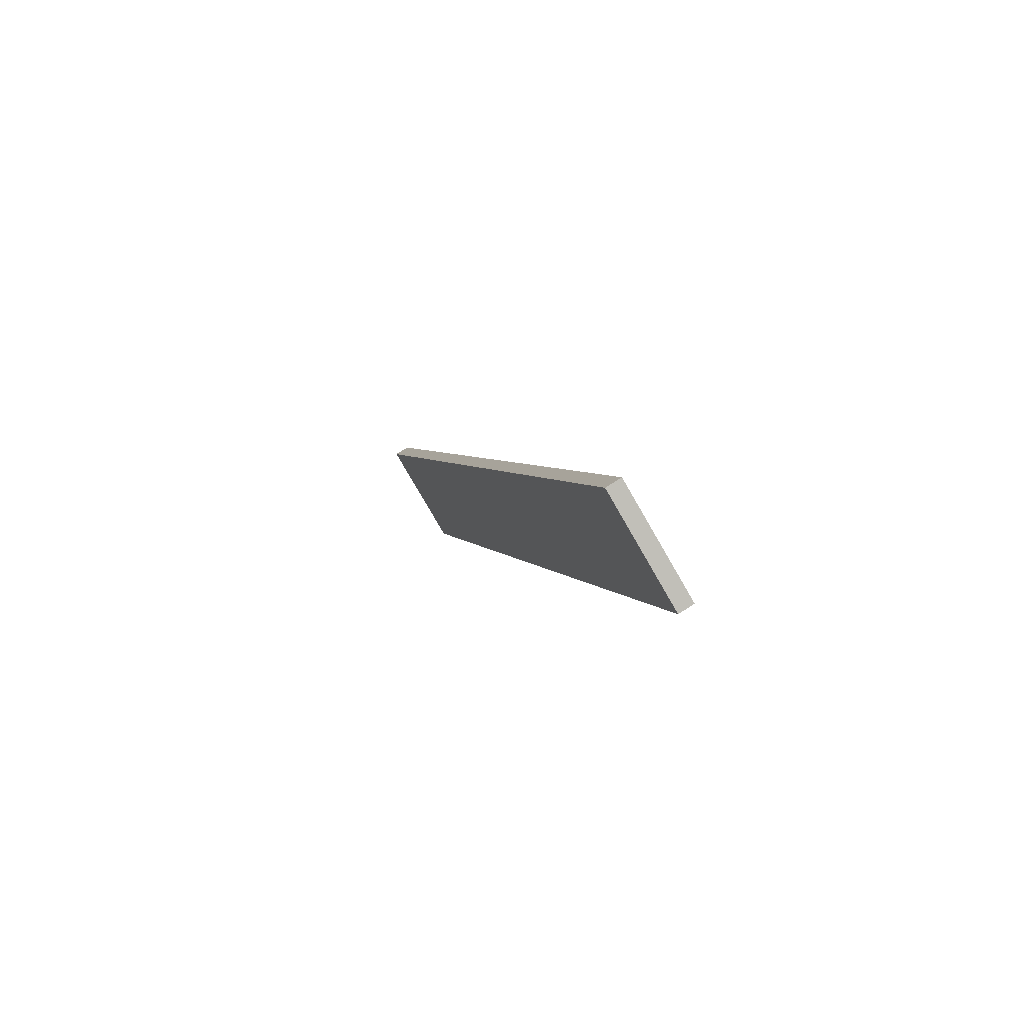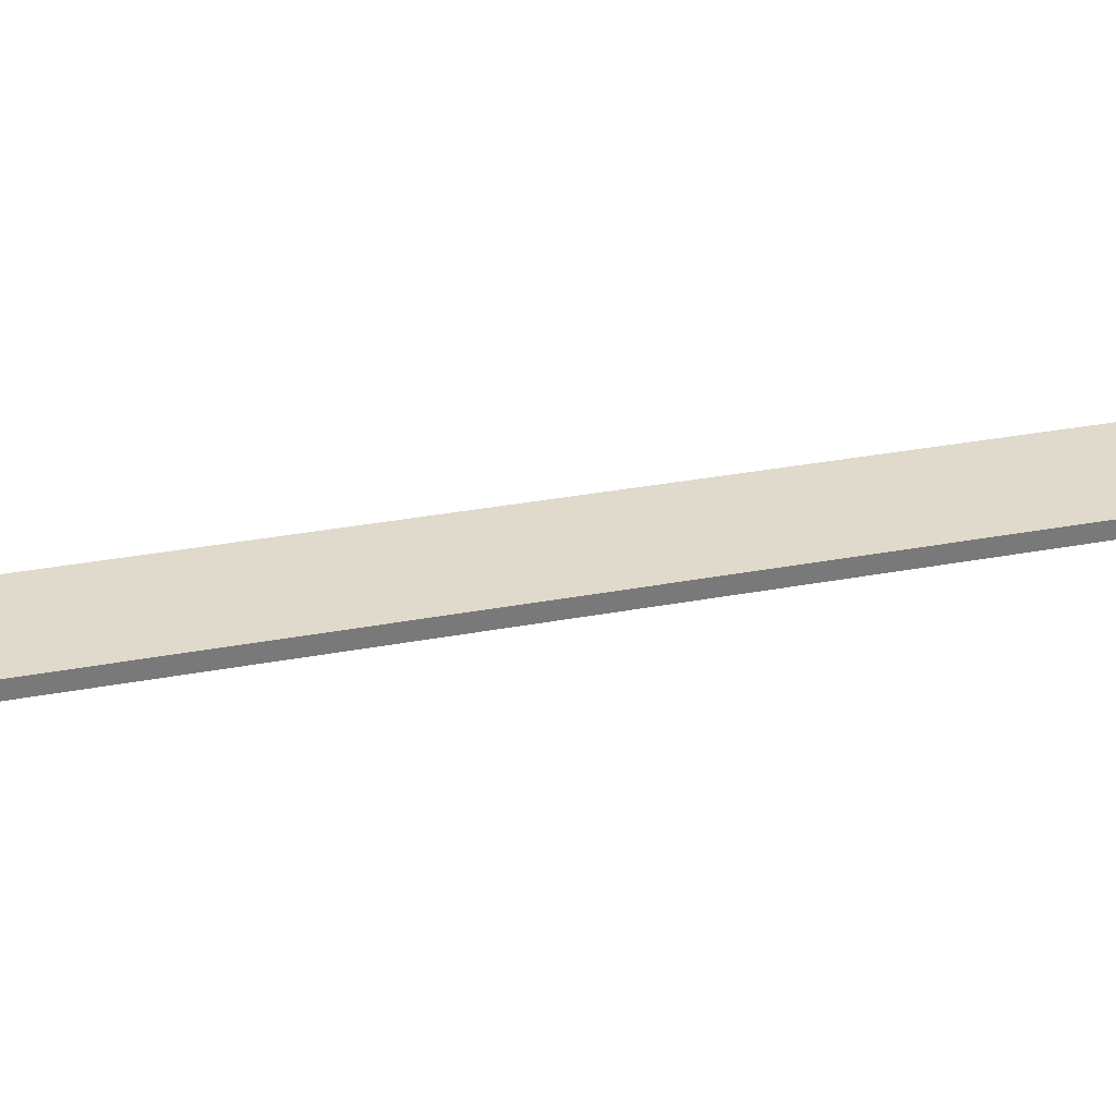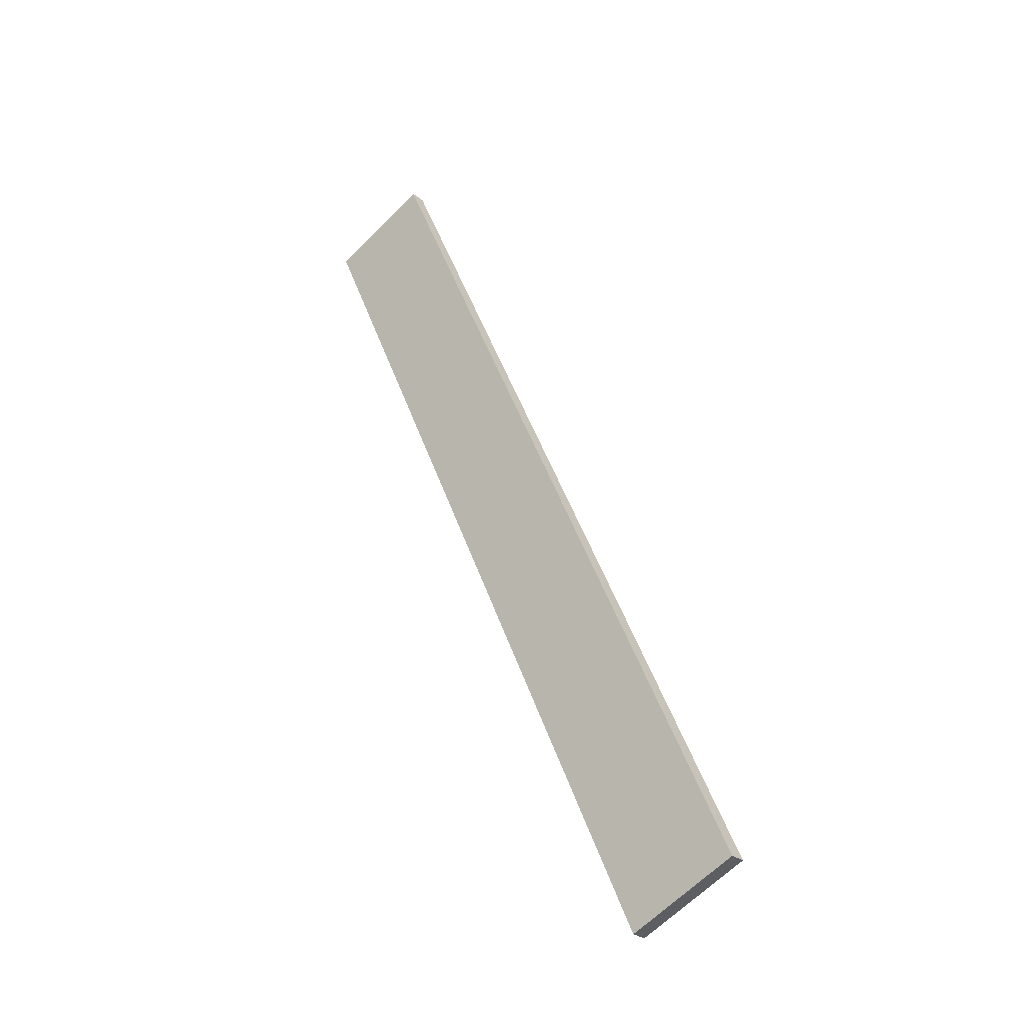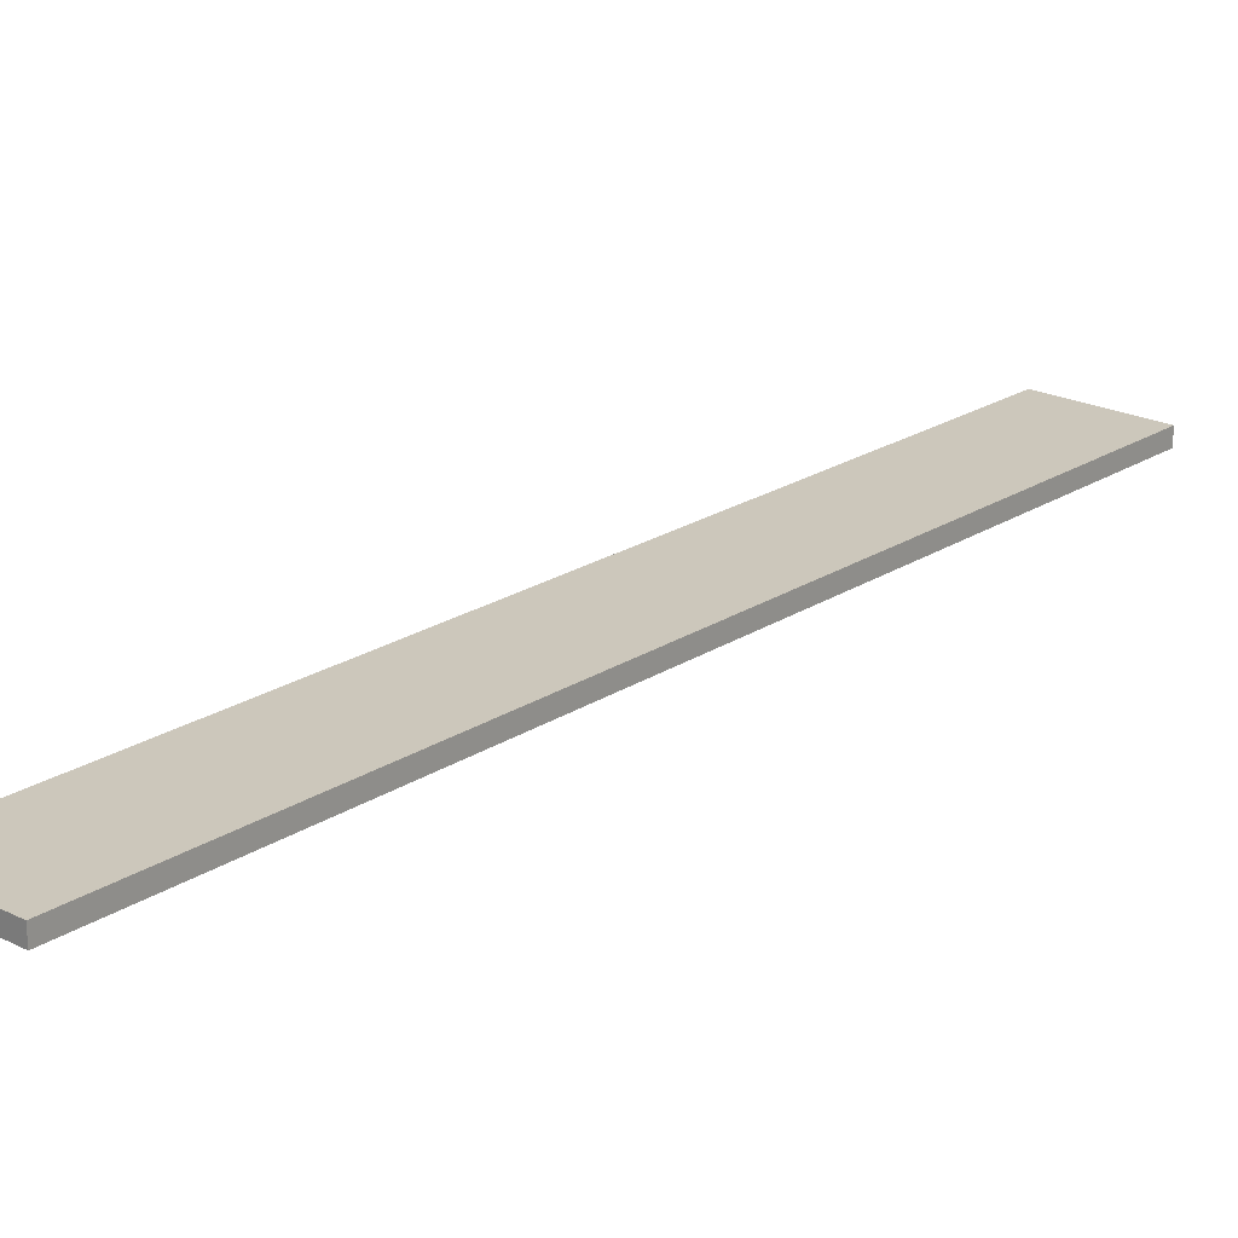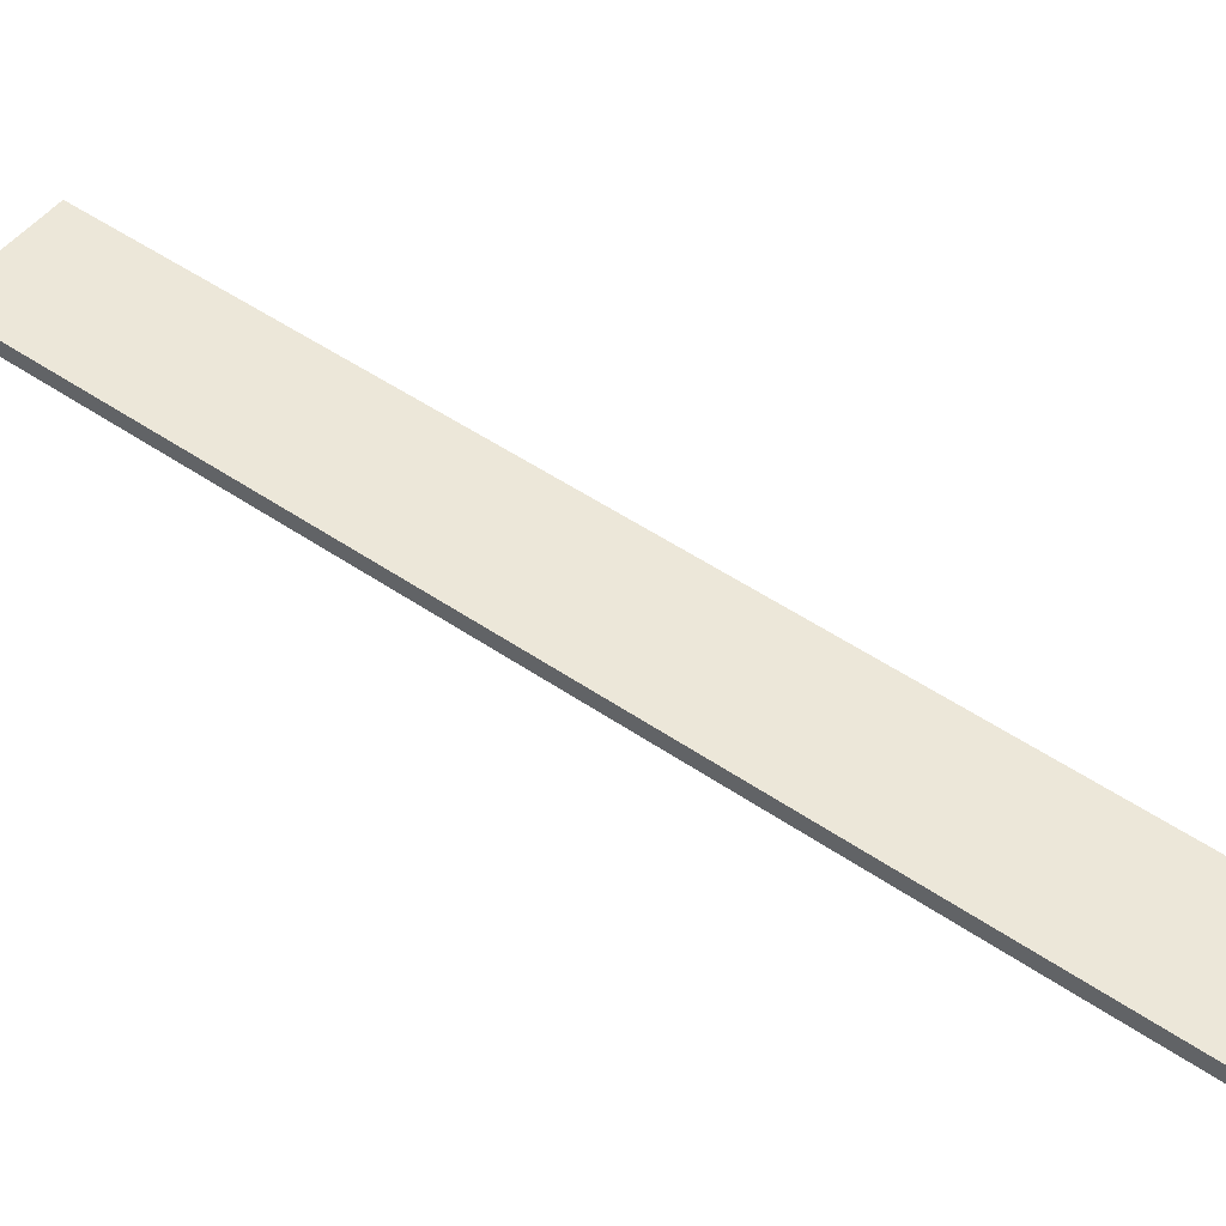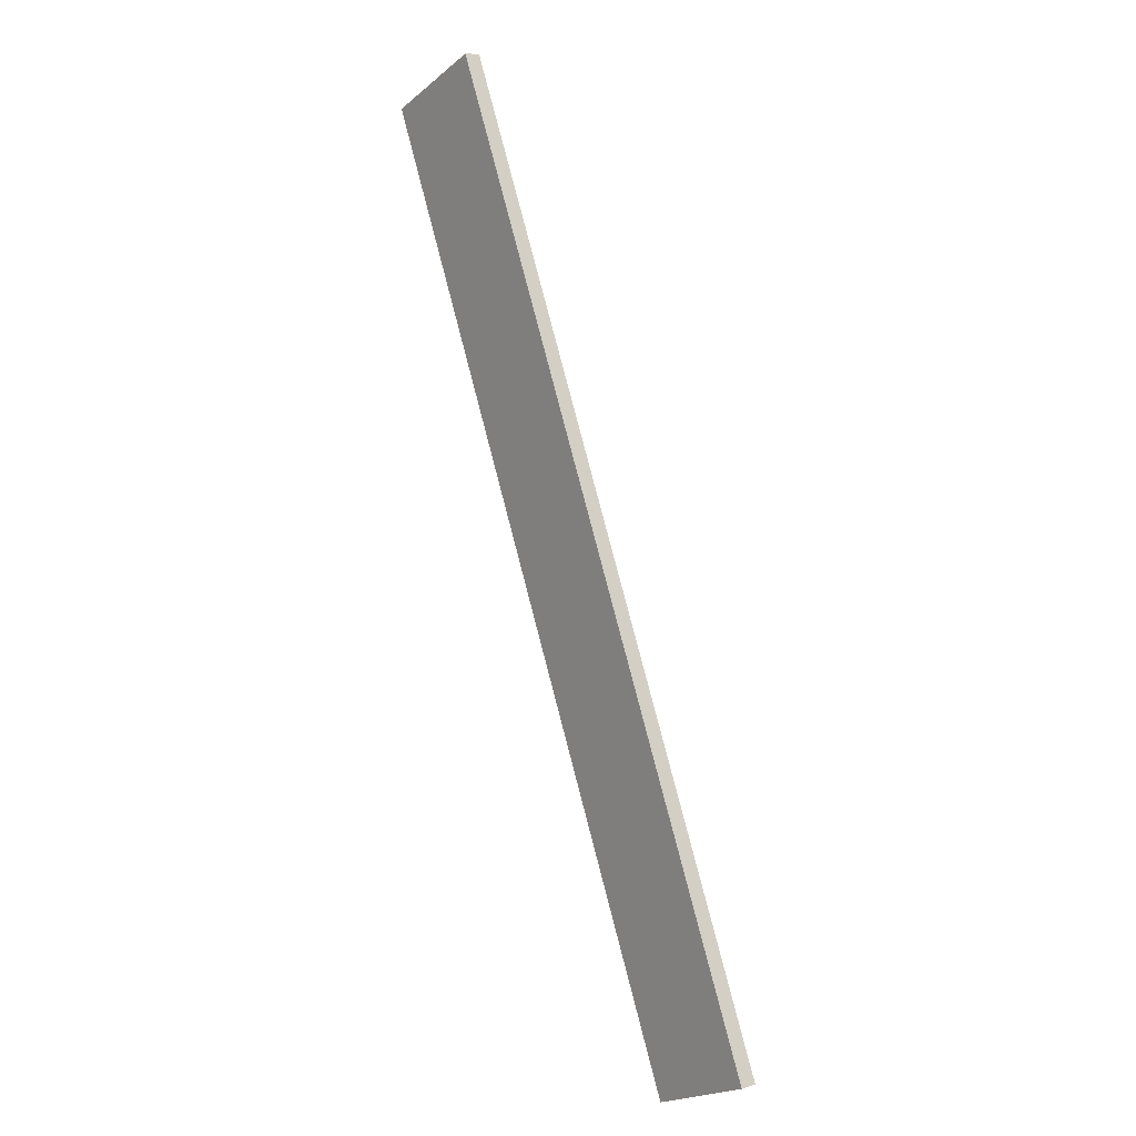
<metadata>
{"format":"obj","ext":"obj","renderer":"f3d","projection":"perspective","resolution":1024,"background":"white","views":[{"elev":72.8,"azim":56.8,"up":"+Y"},{"elev":32.4,"azim":-128.7,"up":"+Z"},{"elev":-28.2,"azim":-139.7,"up":"+Y"},{"elev":21.7,"azim":-162.5,"up":"+Z"},{"elev":49.9,"azim":-76.9,"up":"+Z"},{"elev":9.4,"azim":-128.3,"up":"+Y"}]}
</metadata>
<code>
o mesh83/mesh83-geometry#mesh83-geometry
v 0.2299 0.4742 0.01925
v 0.2622 0.5468 0.01925
v 0.2386 0.4703 0.01925
v 0.2299 0.4742 0.02055
v 0.2709 0.543 0.01925
v 0.2622 0.5468 0.02055
v 0.2709 0.543 0.02055
v 0.2386 0.4703 0.02055
f 1 2 3
f 3 2 1
f 1 4 2
f 2 4 1
f 5 3 2
f 2 3 5
f 1 3 4
f 4 3 1
f 6 2 4
f 4 2 6
f 5 7 3
f 3 7 5
f 5 2 7
f 7 2 5
f 8 4 3
f 3 4 8
f 6 7 2
f 2 7 6
f 4 8 6
f 6 8 4
f 8 3 7
f 7 3 8
f 7 6 8
f 8 6 7

</code>
